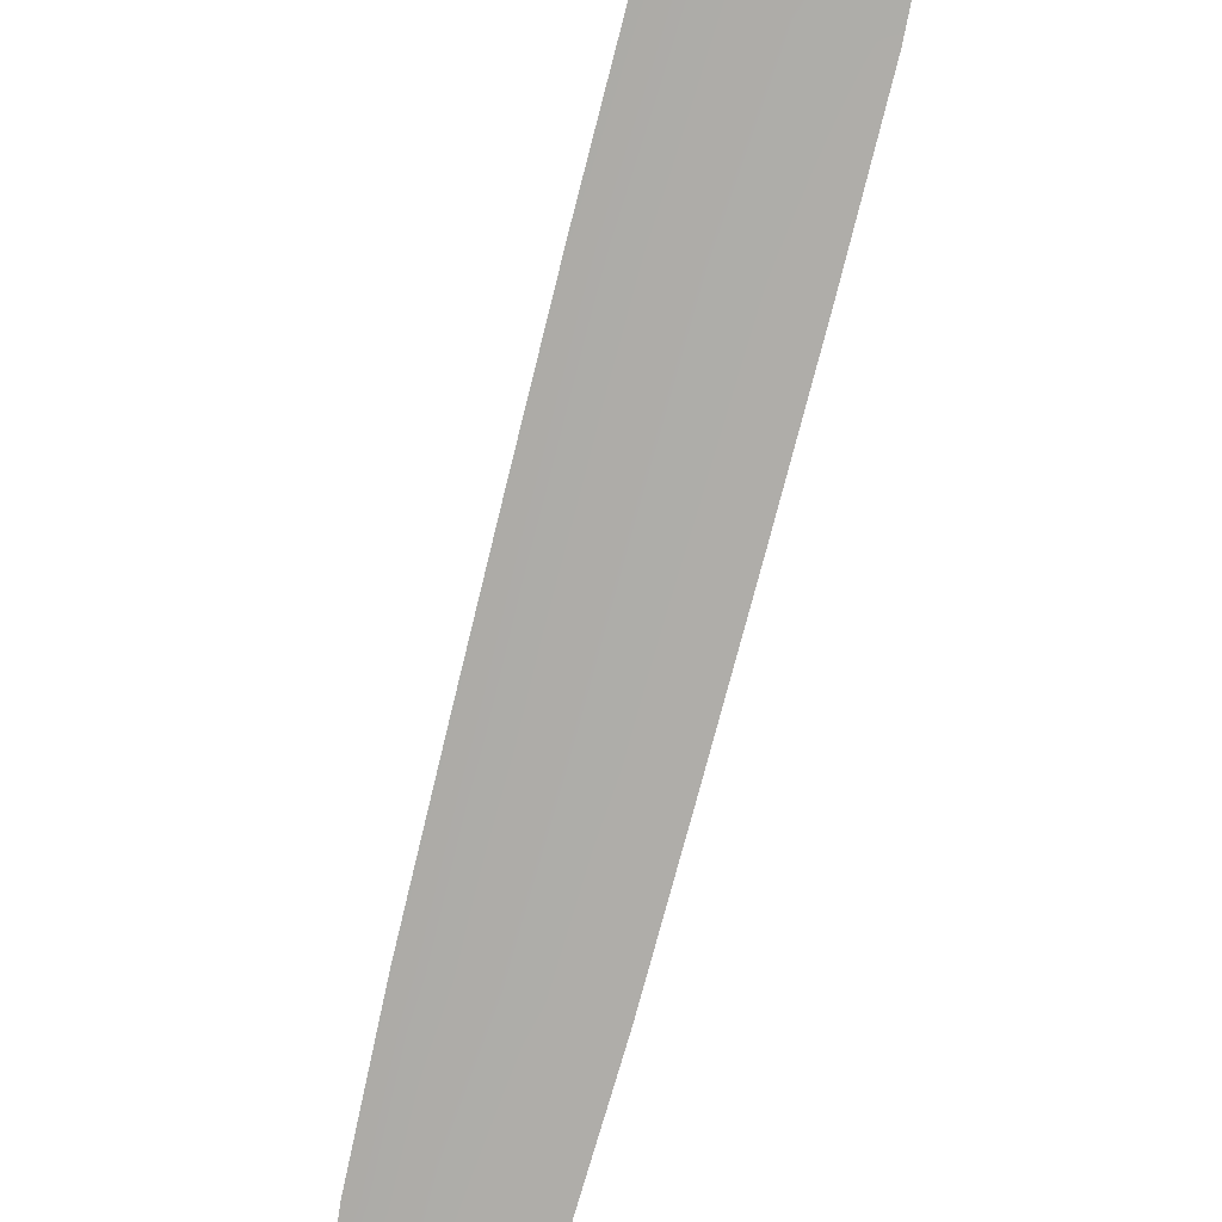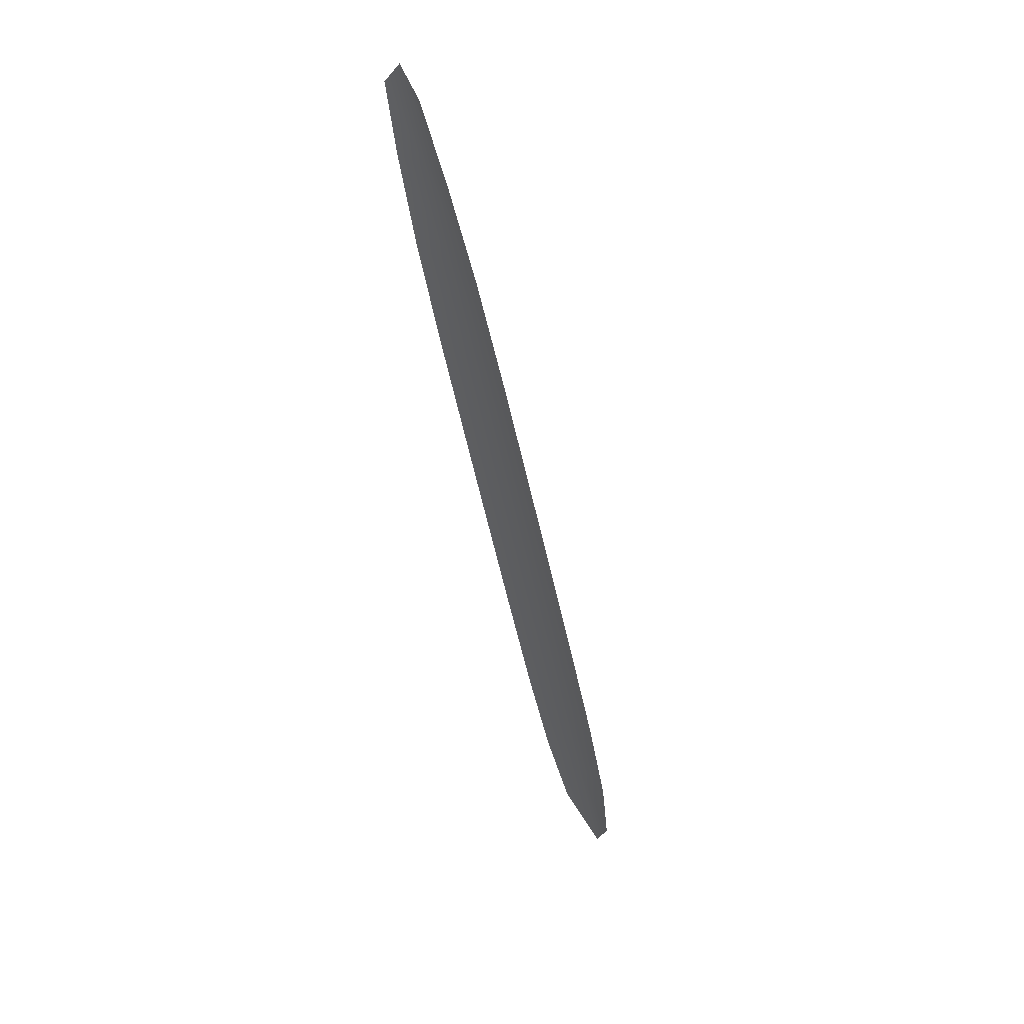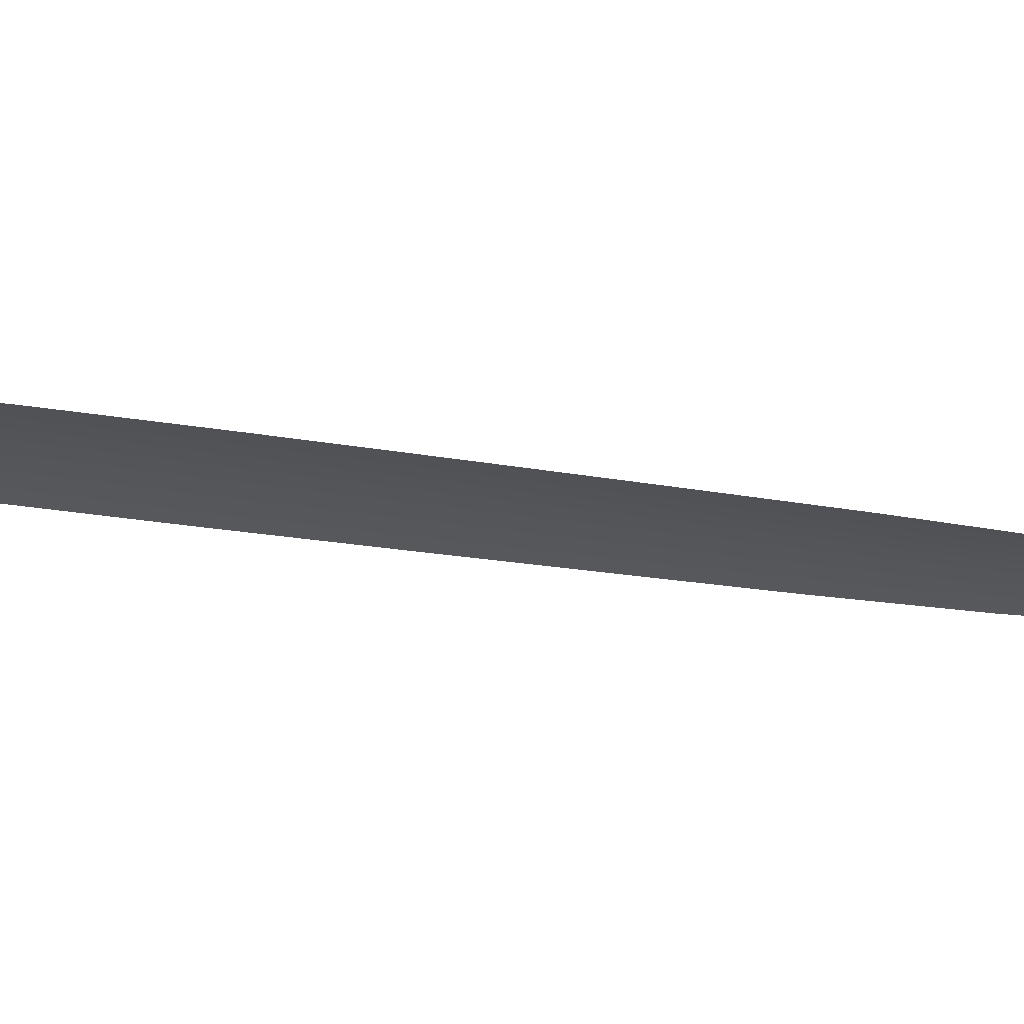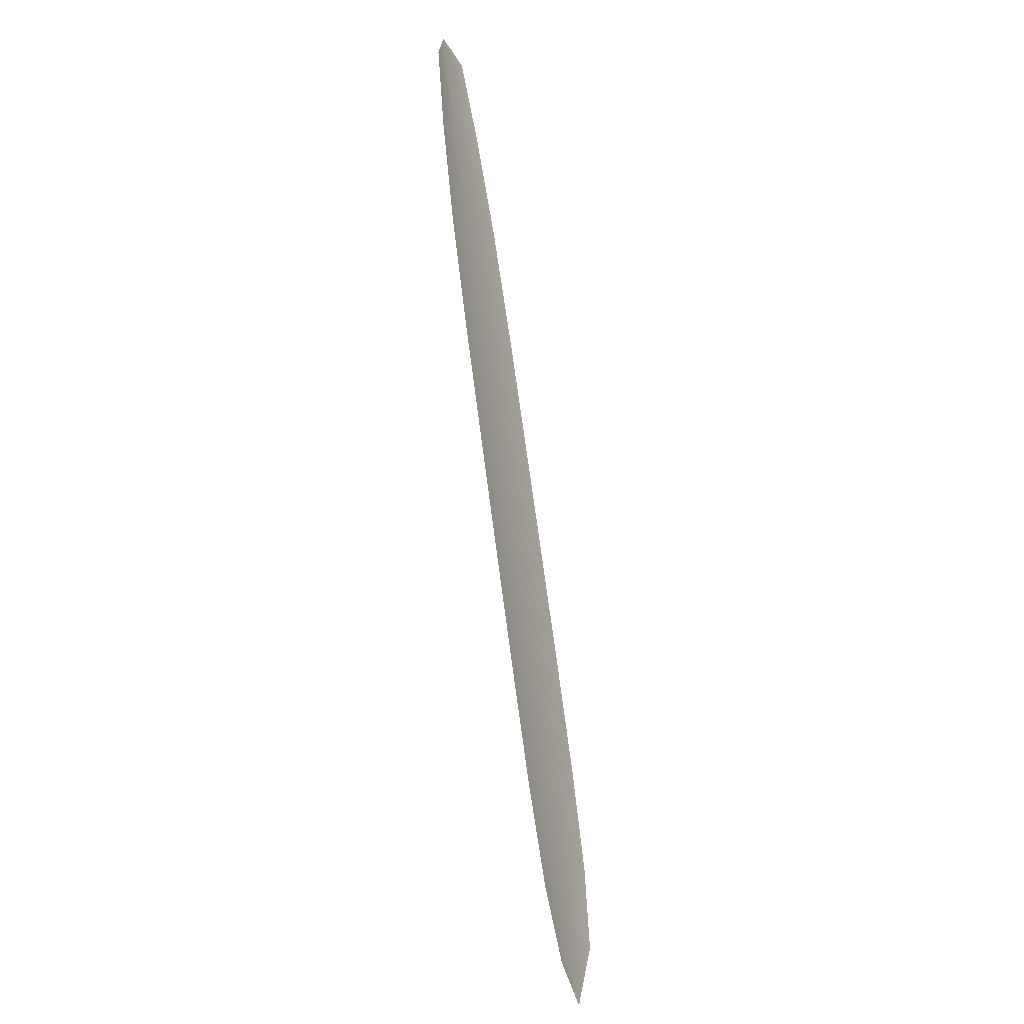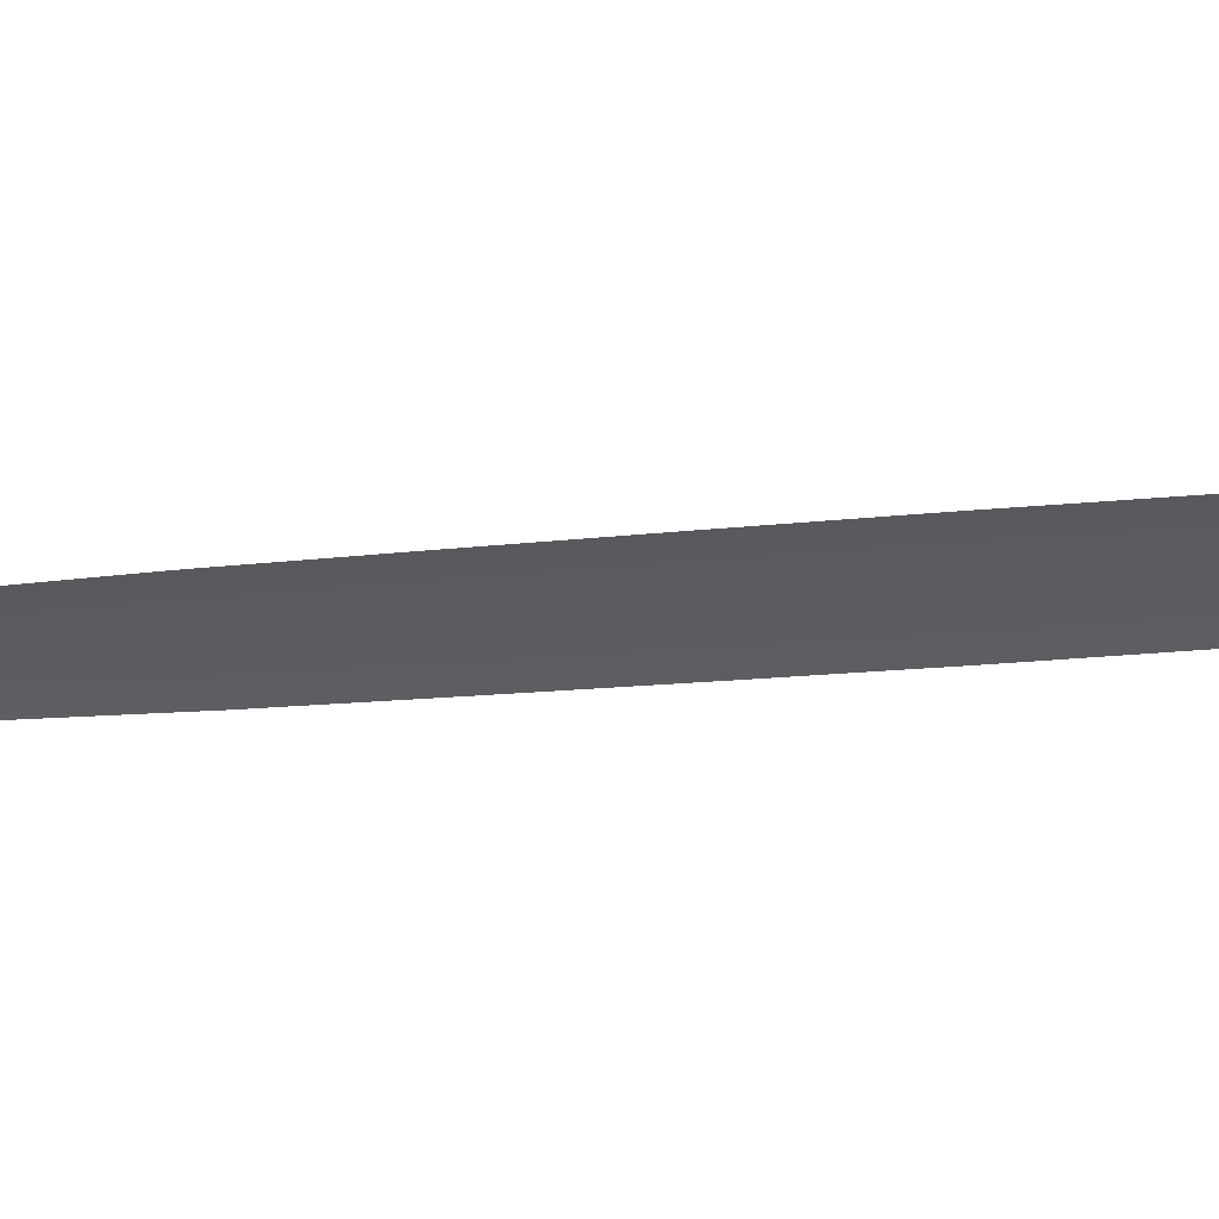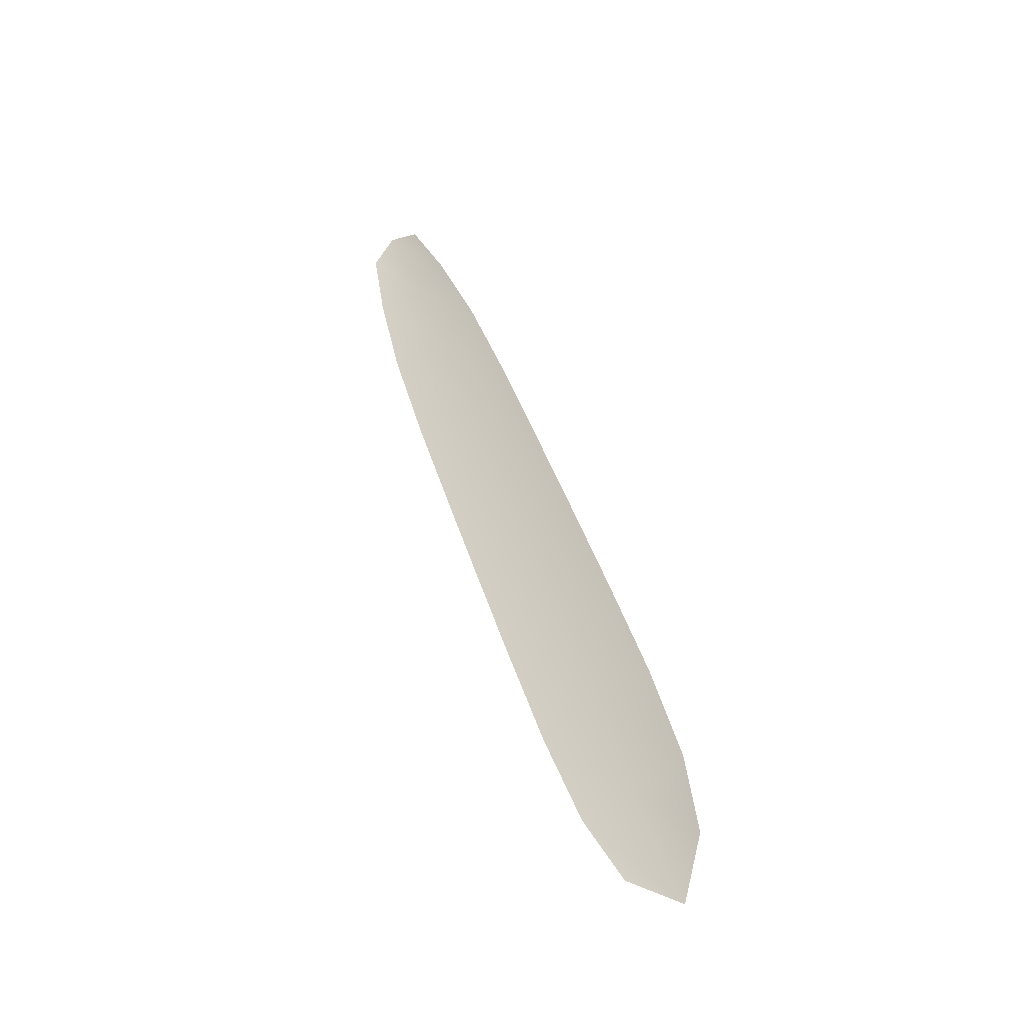
<metadata>
{"format":"obj","ext":"obj","renderer":"f3d","projection":"perspective","resolution":1024,"background":"white","views":[{"elev":-77.0,"azim":146.0,"up":"+Y"},{"elev":54.2,"azim":54.2,"up":"+Z"},{"elev":-24.6,"azim":-125.8,"up":"+Y"},{"elev":-22.7,"azim":-65.8,"up":"+Z"},{"elev":-34.6,"azim":77.0,"up":"+Y"},{"elev":-36.1,"azim":31.2,"up":"+Z"}]}
</metadata>
<code>
o feather_tail_primary_002.001
v -0.2958 0.02183 -0.04222
v -0.2992 0.02183 -0.04346
v -0.2756 0.02183 -0.09655
v -0.2802 0.02183 -0.09822
v -0.298 0.02212 -0.04146
v -0.2769 0.02212 -0.1003
v -0.2934 0.02183 -0.04648
v -0.2907 0.02183 -0.05219
v -0.2781 0.02183 -0.08566
v -0.2763 0.02183 -0.09169
v -0.2827 0.02183 -0.09399
v -0.2852 0.02183 -0.08818
v -0.2968 0.02183 -0.05441
v -0.2984 0.02183 -0.04828
v -0.2959 0.02212 -0.04738
v -0.2937 0.02212 -0.0533
v -0.2817 0.02212 -0.08692
v -0.2795 0.02212 -0.09284
v -0.2805 0.02183 -0.07893
v -0.283 0.02183 -0.07222
v -0.2855 0.02183 -0.06552
v -0.288 0.02183 -0.05883
v -0.2946 0.02183 -0.06122
v -0.2923 0.02183 -0.06798
v -0.29 0.02183 -0.07473
v -0.2876 0.02183 -0.08147
v -0.2841 0.02212 -0.0802
v -0.2865 0.02212 -0.07347
v -0.2889 0.02212 -0.06675
v -0.2913 0.02212 -0.06003
f 18 10 3 6
f 11 18 6 4
f 5 1 7 15
f 15 7 8 16
f 27 19 9 17
f 17 9 10 18
f 2 5 15 14
f 14 15 16 13
f 26 27 17 12
f 12 17 18 11
f 16 8 22 30
f 30 22 21 29
f 29 21 20 28
f 28 20 19 27
f 13 16 30 23
f 23 30 29 24
f 24 29 28 25
f 25 28 27 26

</code>
